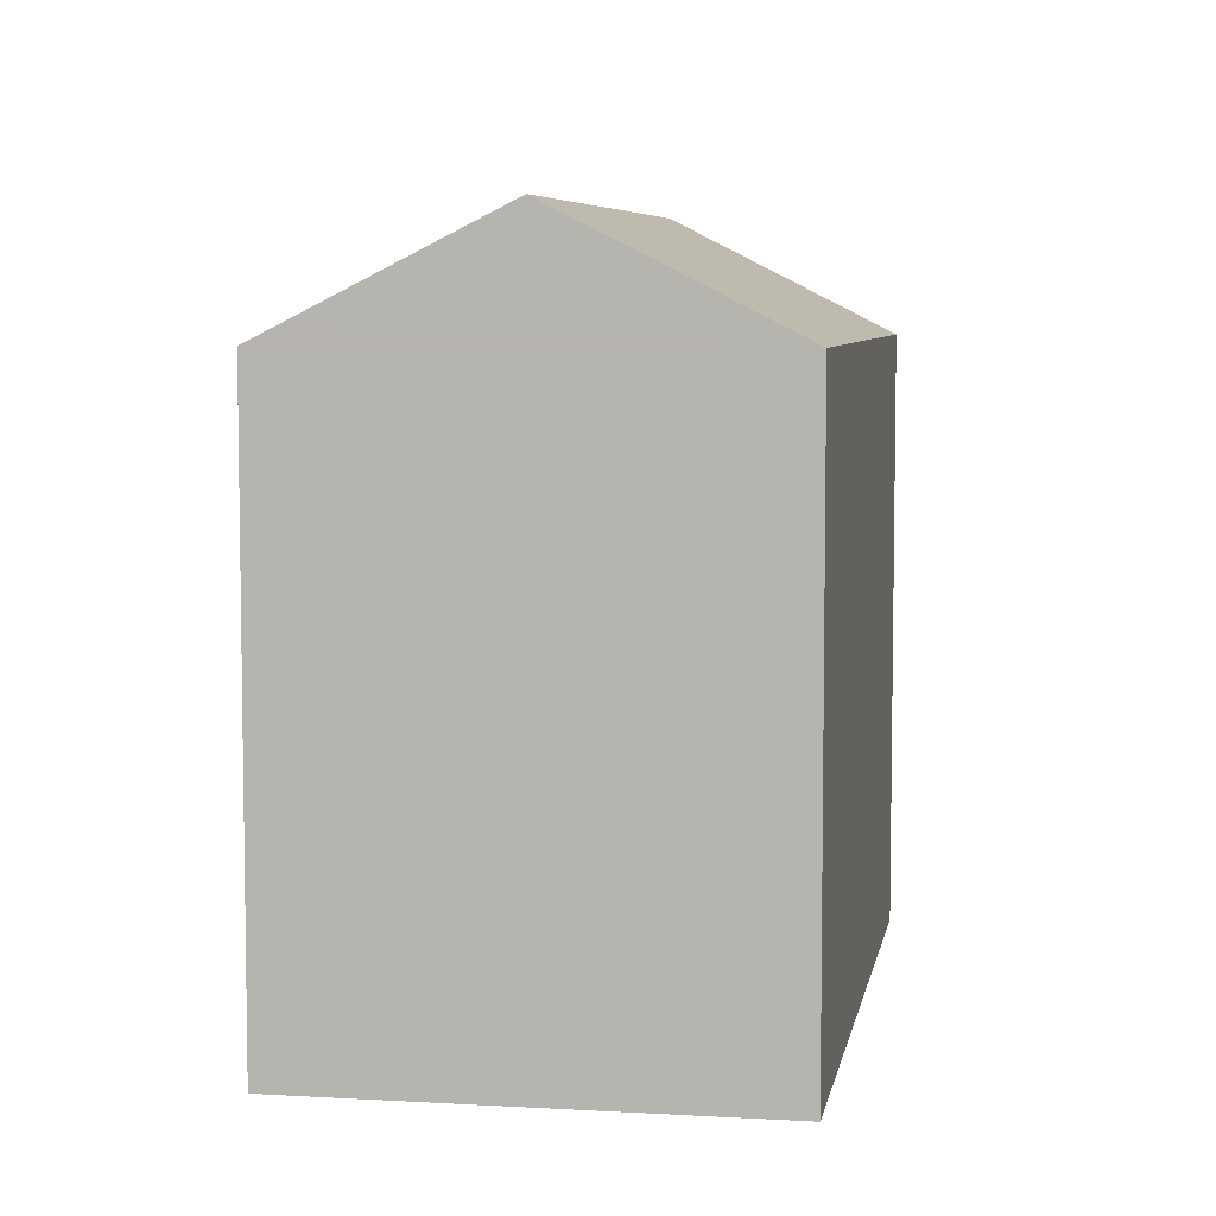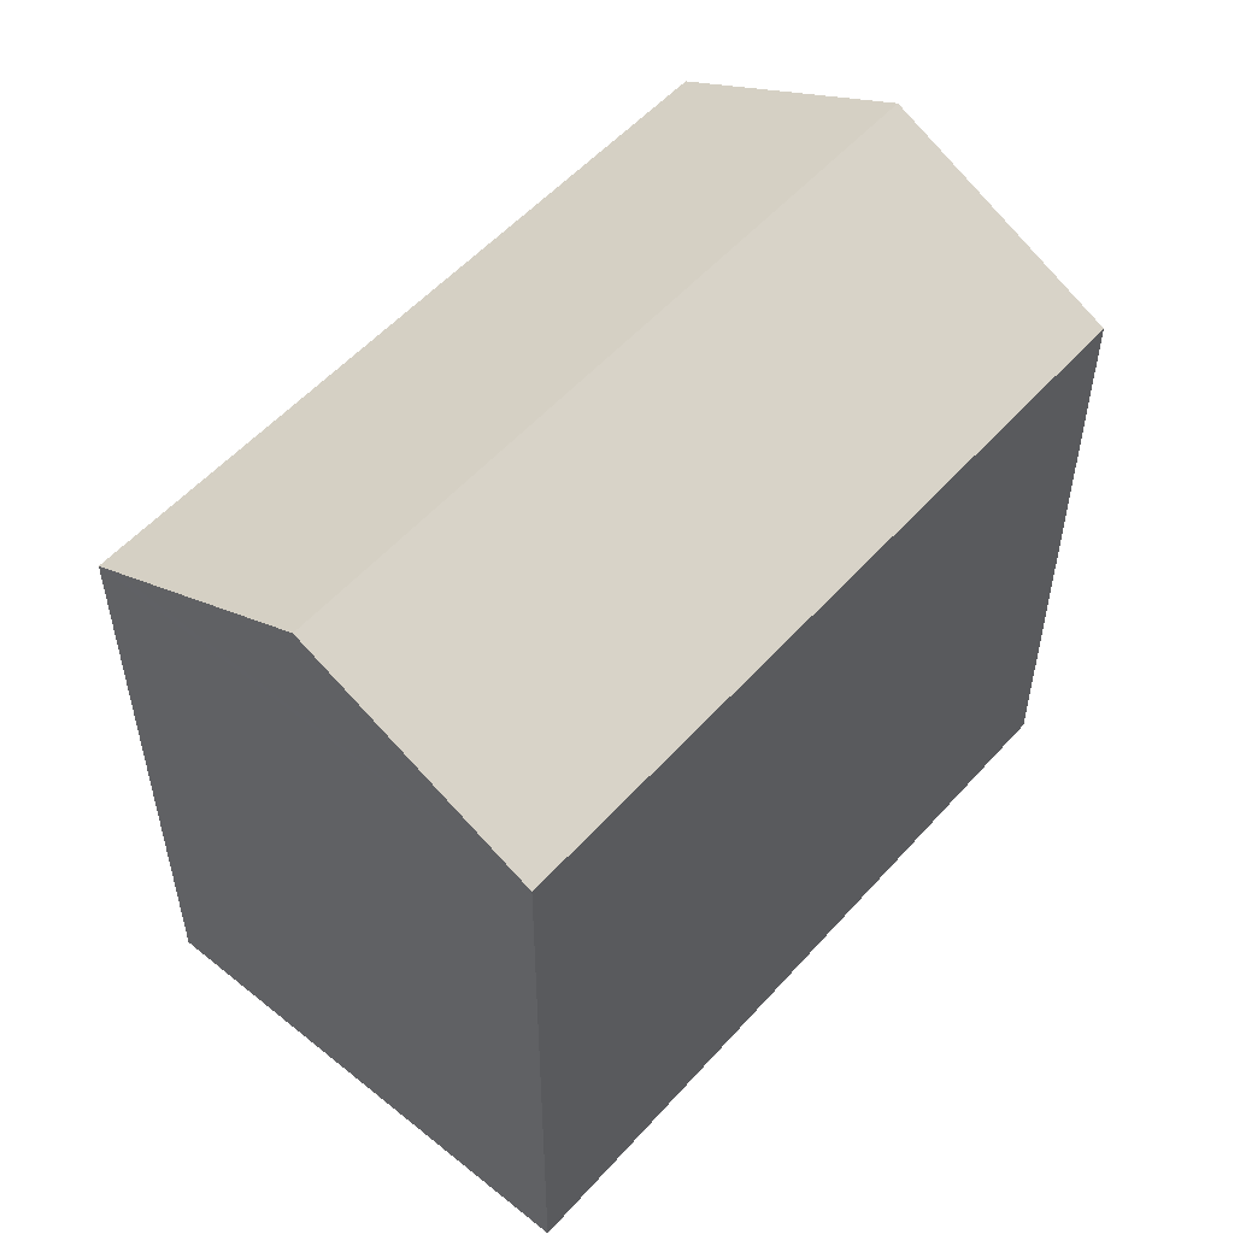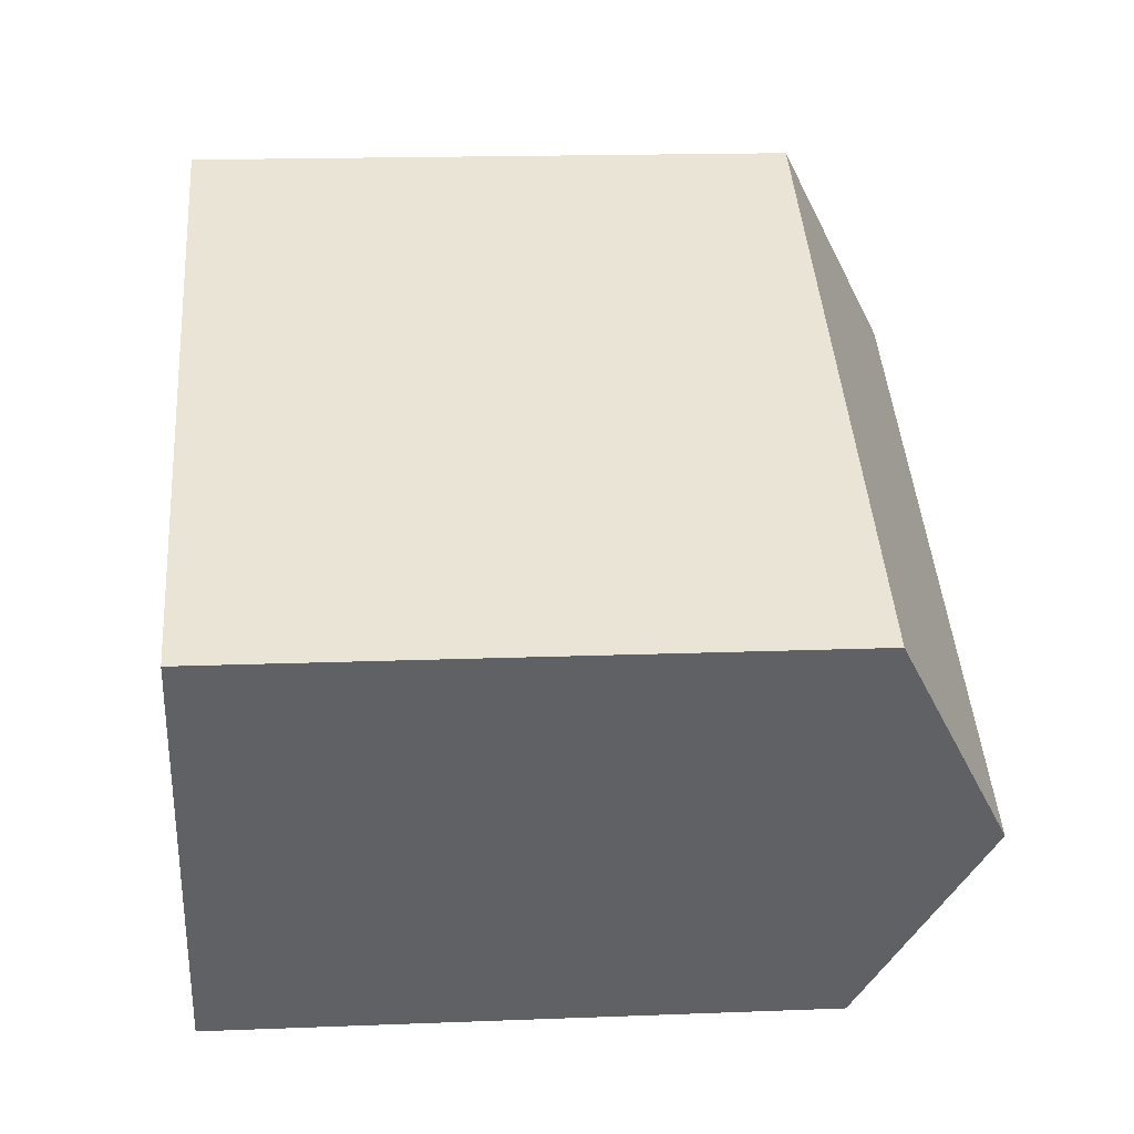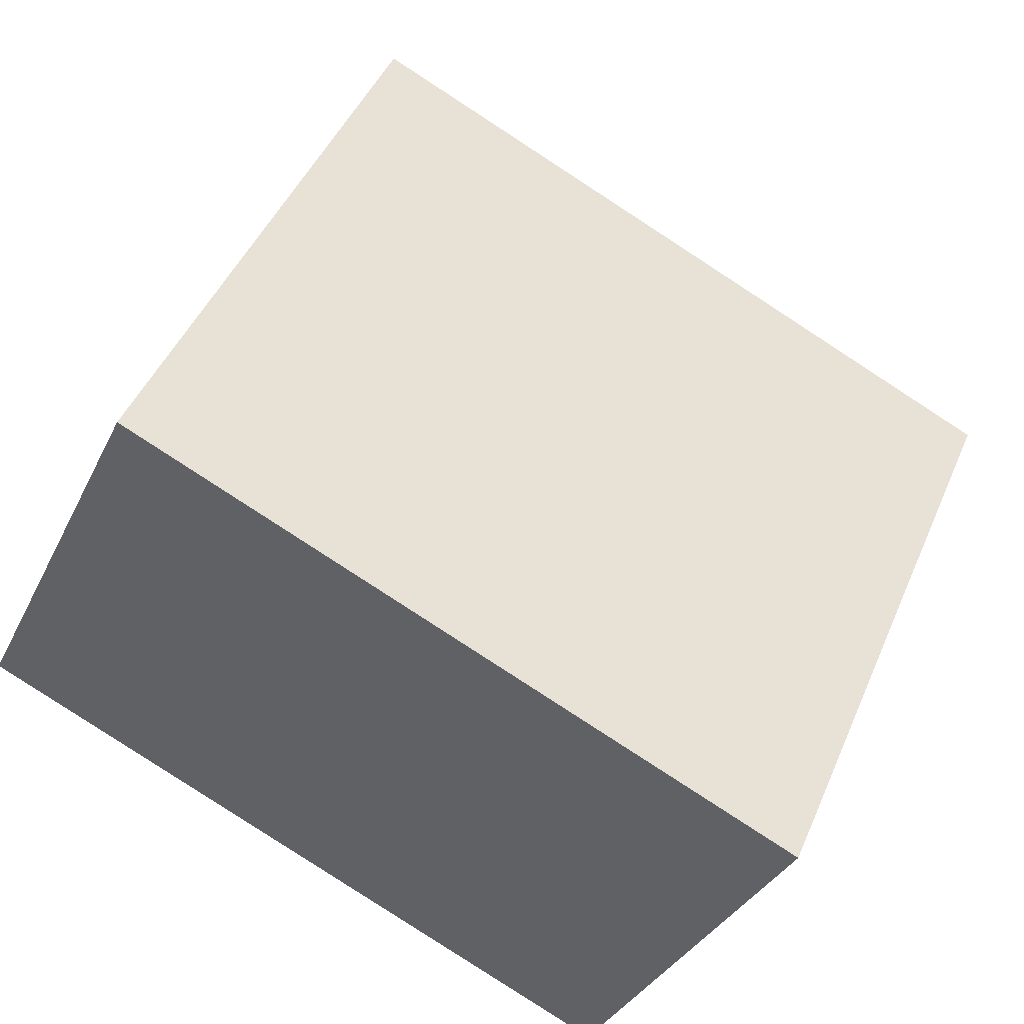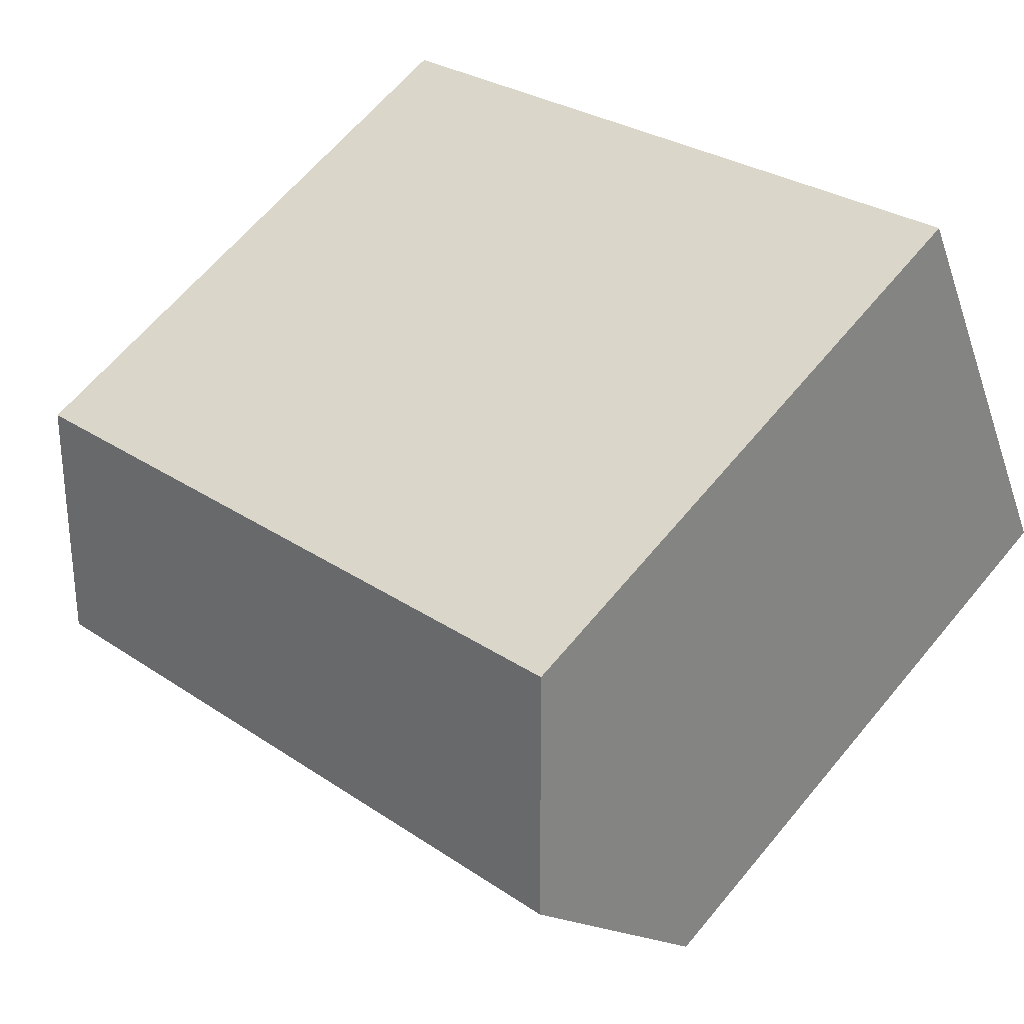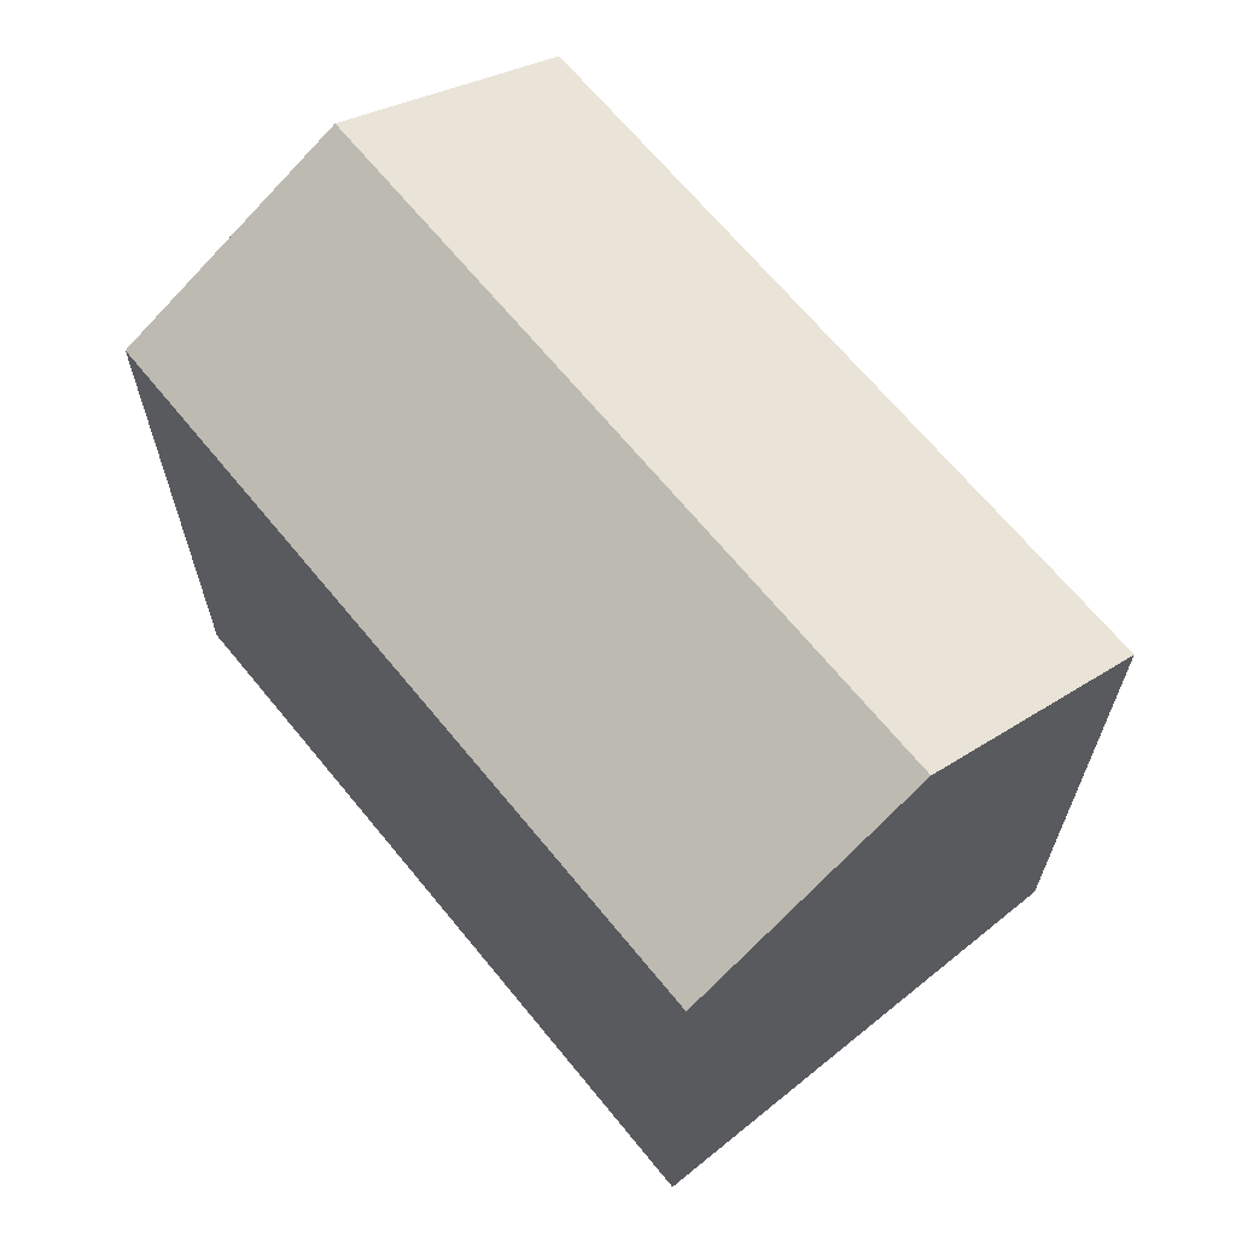
<metadata>
{"format":"obj","ext":"obj","renderer":"f3d","projection":"perspective","resolution":1024,"background":"white","views":[{"elev":6.3,"azim":-55.2,"up":"+Y"},{"elev":53.8,"azim":-24.4,"up":"+Y"},{"elev":16.9,"azim":85.5,"up":"+Z"},{"elev":45.7,"azim":22.3,"up":"+Z"},{"elev":64.3,"azim":-140.3,"up":"+Z"},{"elev":66.4,"azim":75.8,"up":"+Y"}]}
</metadata>
<code>
v  0.252 16.73 0.54
v  7.68 16.43 -3.572
v  0 16.43 1.006e-15
v  2.669 19.62 5.735
v  20.8 19.62 -2.698
v  10.07 16.43 -4.683
v  10.12 16.43 -4.707
v  18.38 16.73 -7.892
v  18.13 16.43 -8.433
v  5.338 16.43 11.47
v  23.47 16.43 3.037
v  0 0 0
v  2.669 -3.512e-16 5.735
v  5.338 -7.023e-16 11.47
v  0.252 -3.307e-17 0.54
v  23.47 -1.86e-16 3.037
v  18.38 4.832e-16 -7.892
v  18.13 5.164e-16 -8.433
v  20.8 1.652e-16 -2.698
v  10.07 2.868e-16 -4.683
v  10.12 2.882e-16 -4.707
v  7.68 2.187e-16 -3.572
g defaultobject
f 1 2 3
f 2 1 4
f 2 4 5
f 2 5 6
f 6 5 7
f 7 5 8
f 7 8 9
f 10 5 4
f 5 10 11
f 1 10 4
f 10 1 3
f 10 3 12
f 10 12 13
f 10 13 14
f 13 12 15
f 14 11 10
f 11 14 16
f 16 5 11
f 5 16 8
f 8 16 9
f 9 16 17
f 9 17 18
f 17 16 19
f 18 7 9
f 7 18 6
f 6 18 2
f 2 18 3
f 3 18 12
f 12 18 20
f 20 18 21
f 12 20 22
f 14 19 16
f 19 14 17
f 17 14 18
f 18 14 21
f 21 14 20
f 20 14 22
f 22 14 15
f 22 15 12
f 15 14 13

</code>
